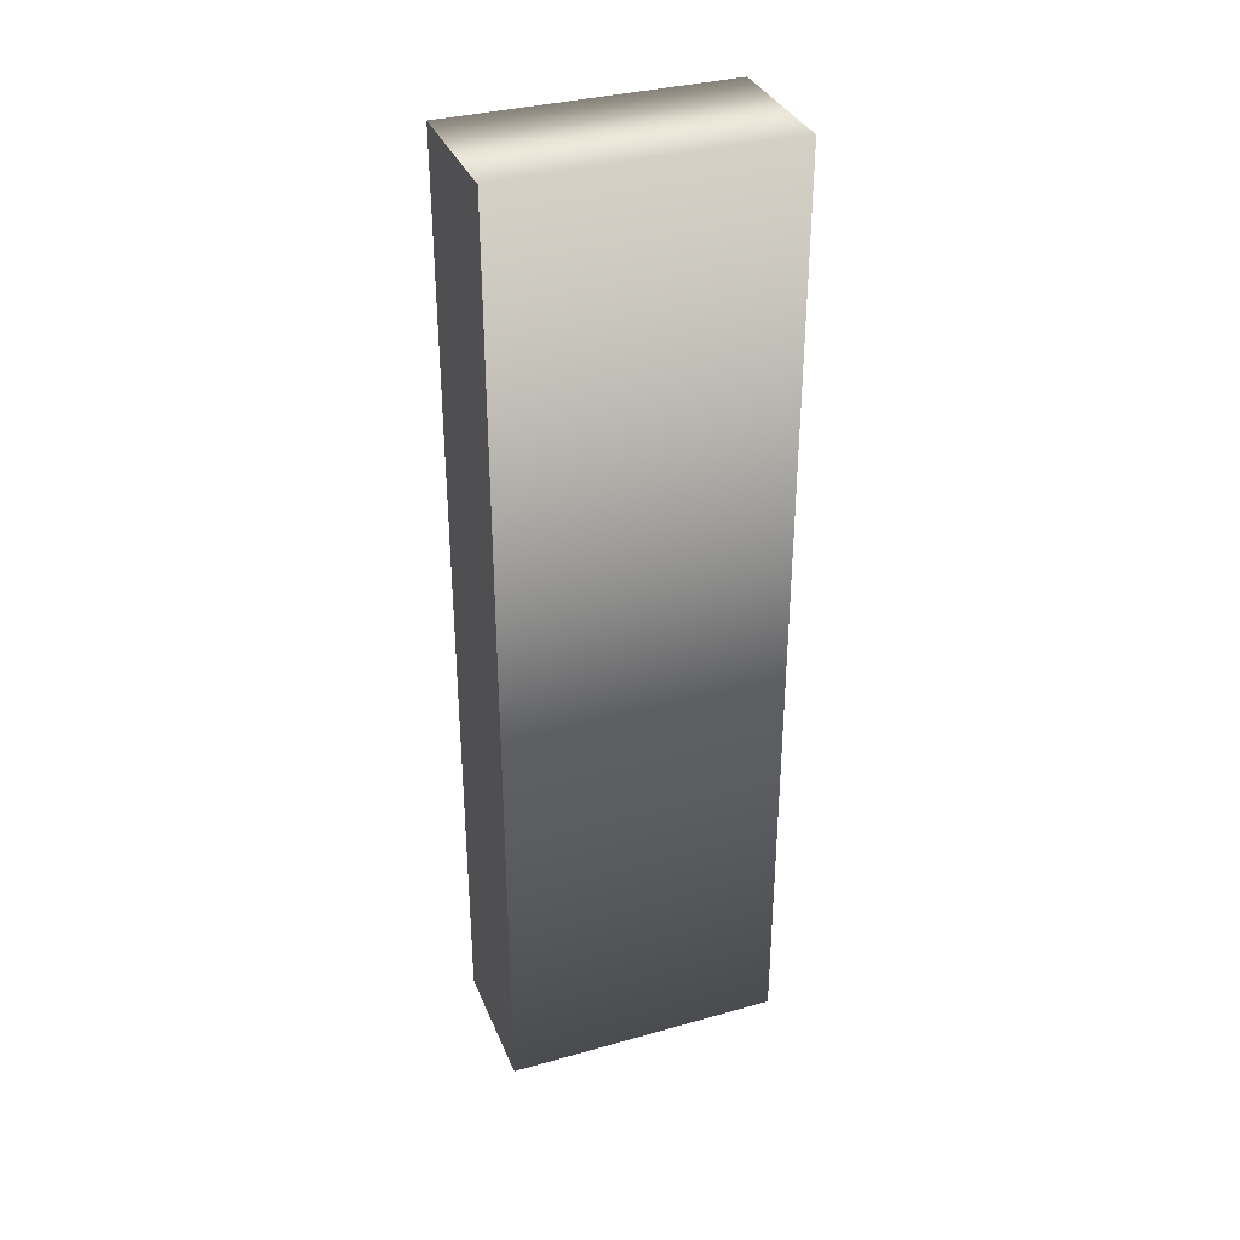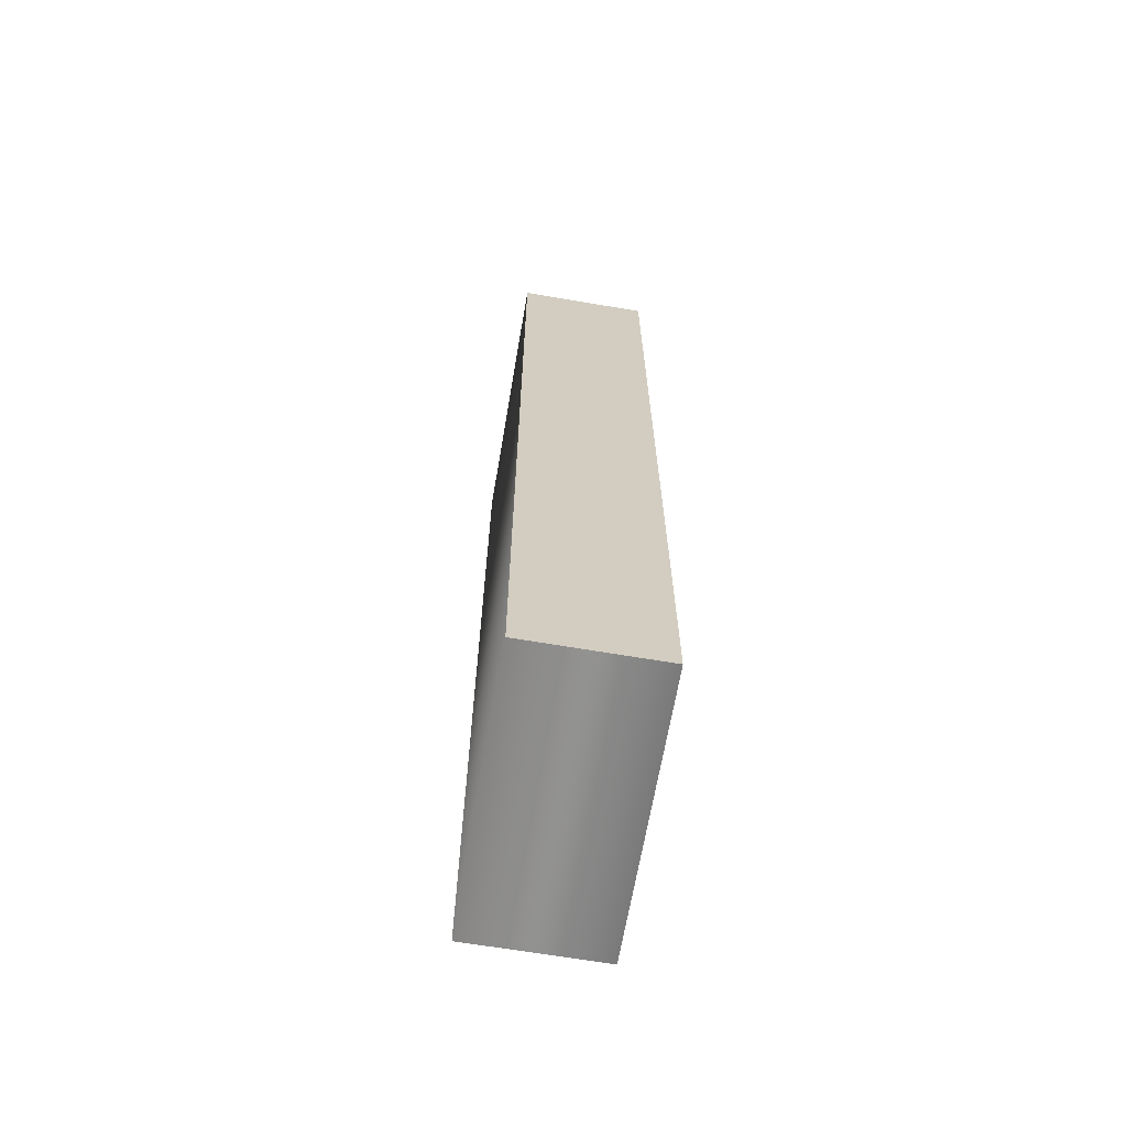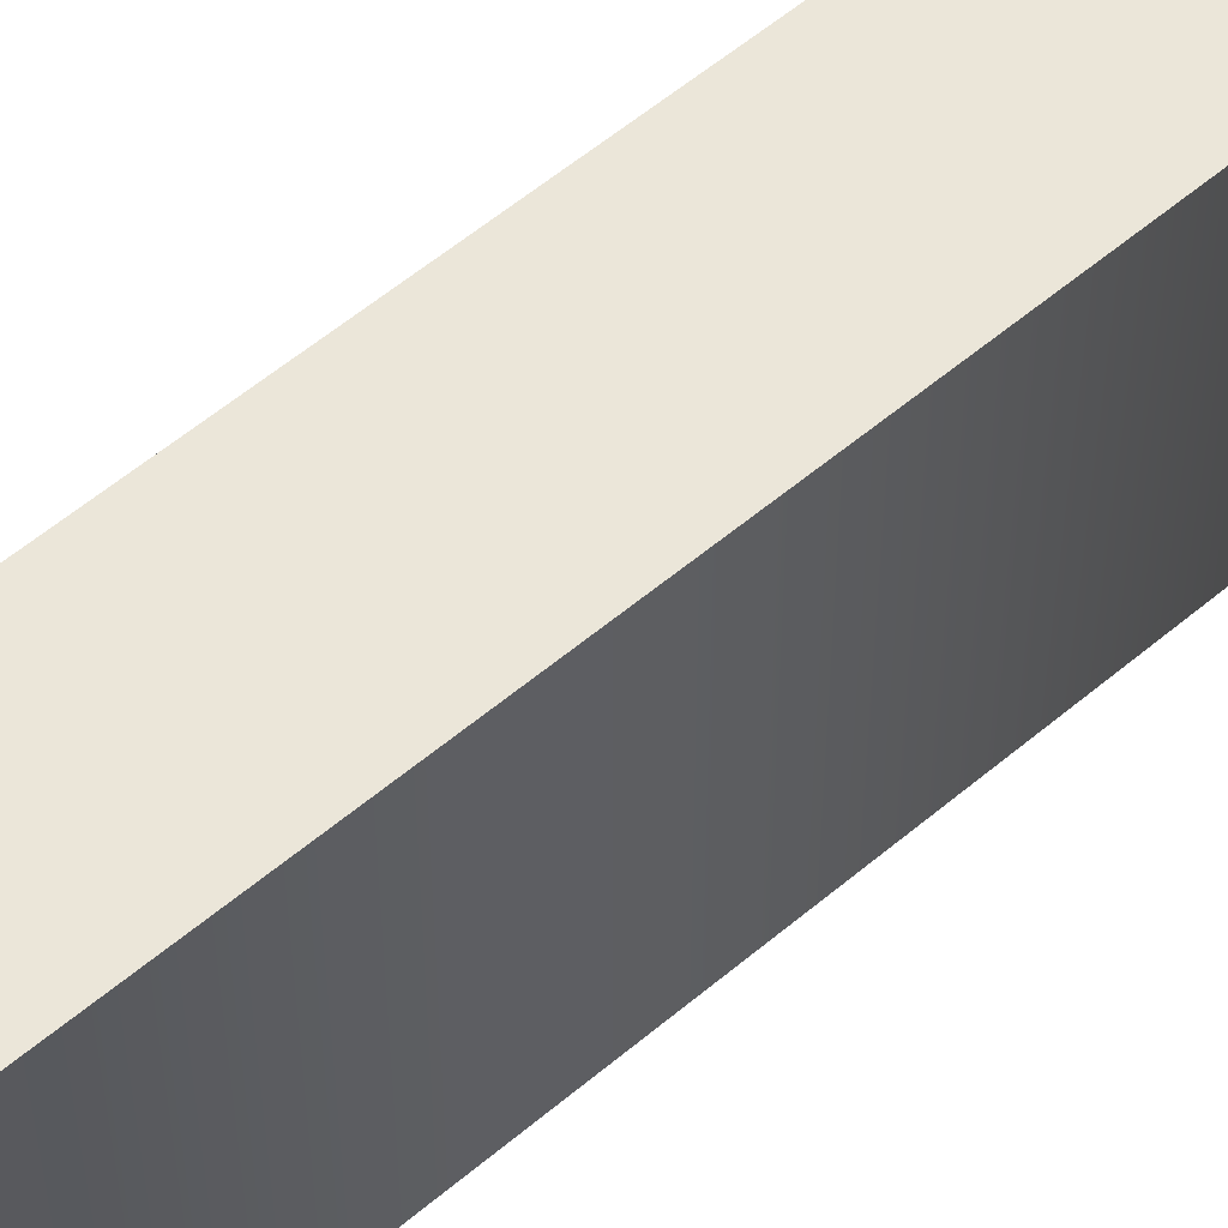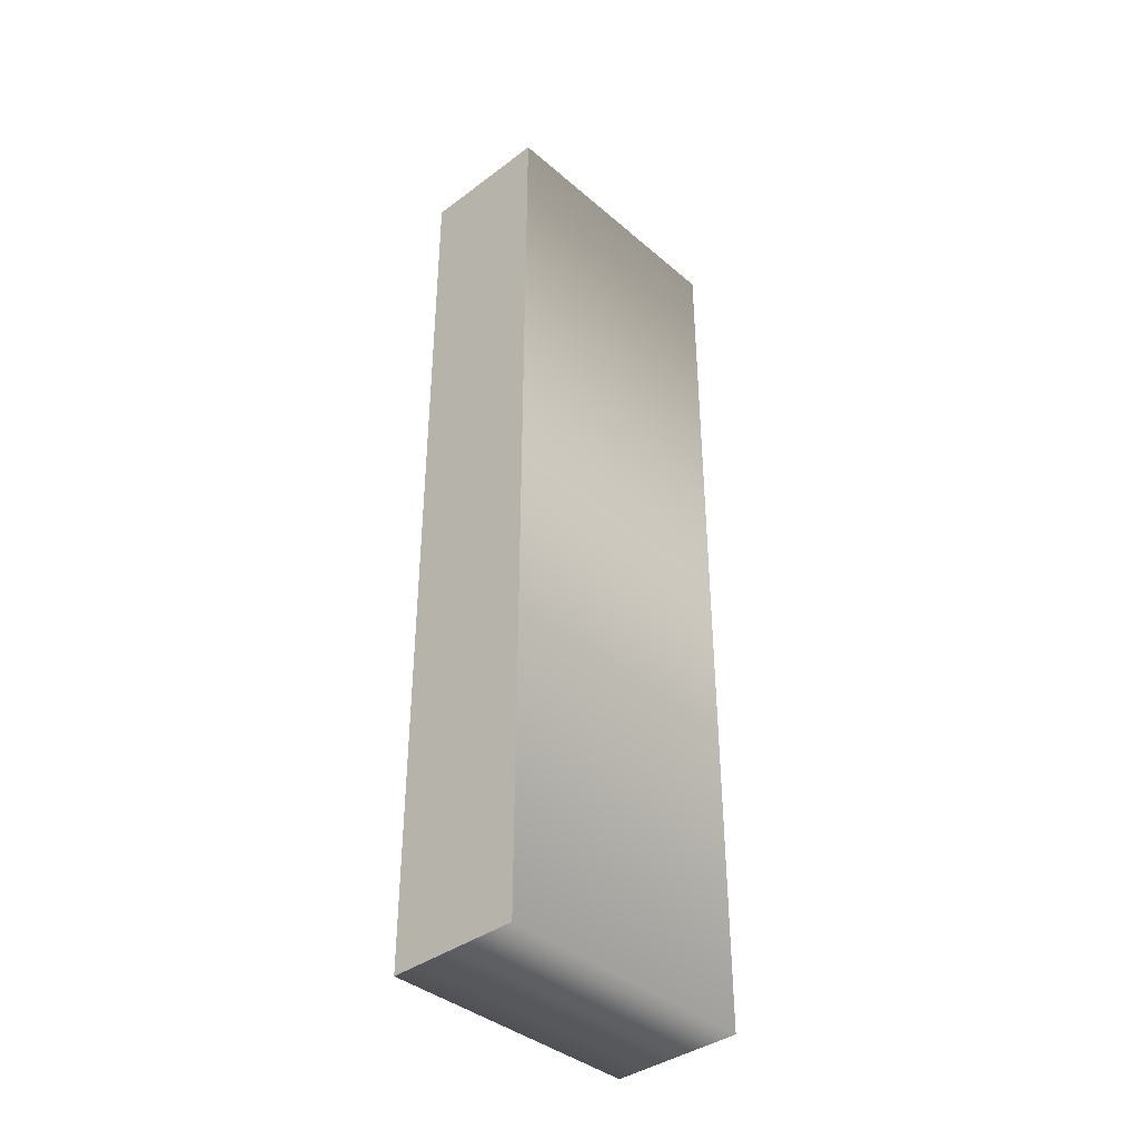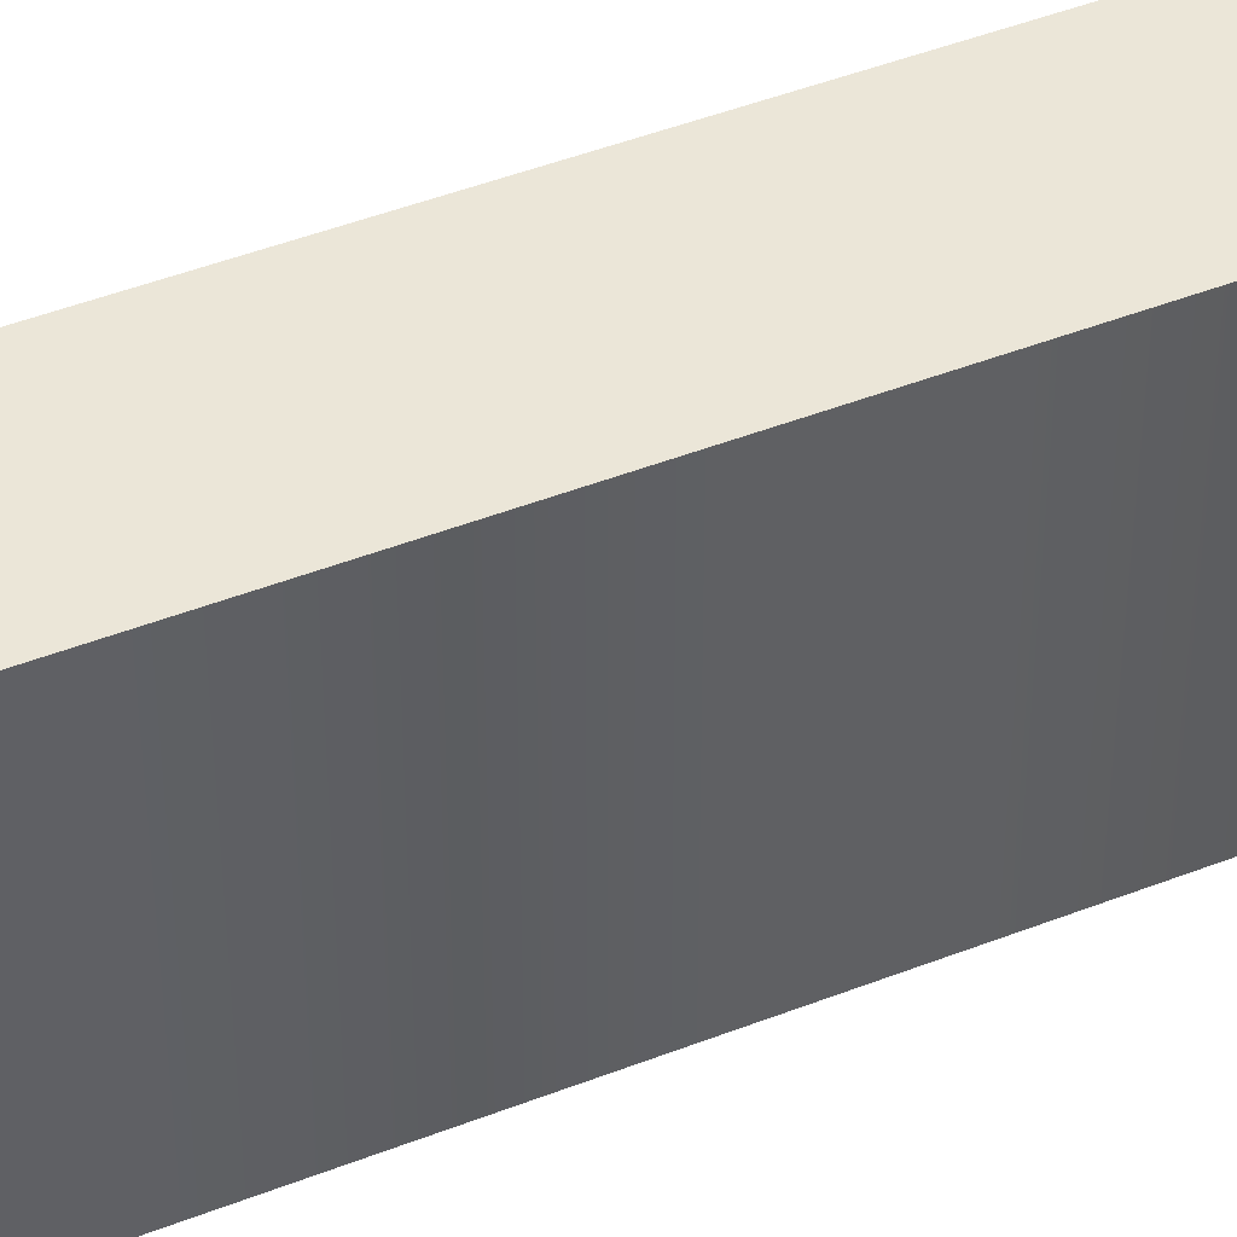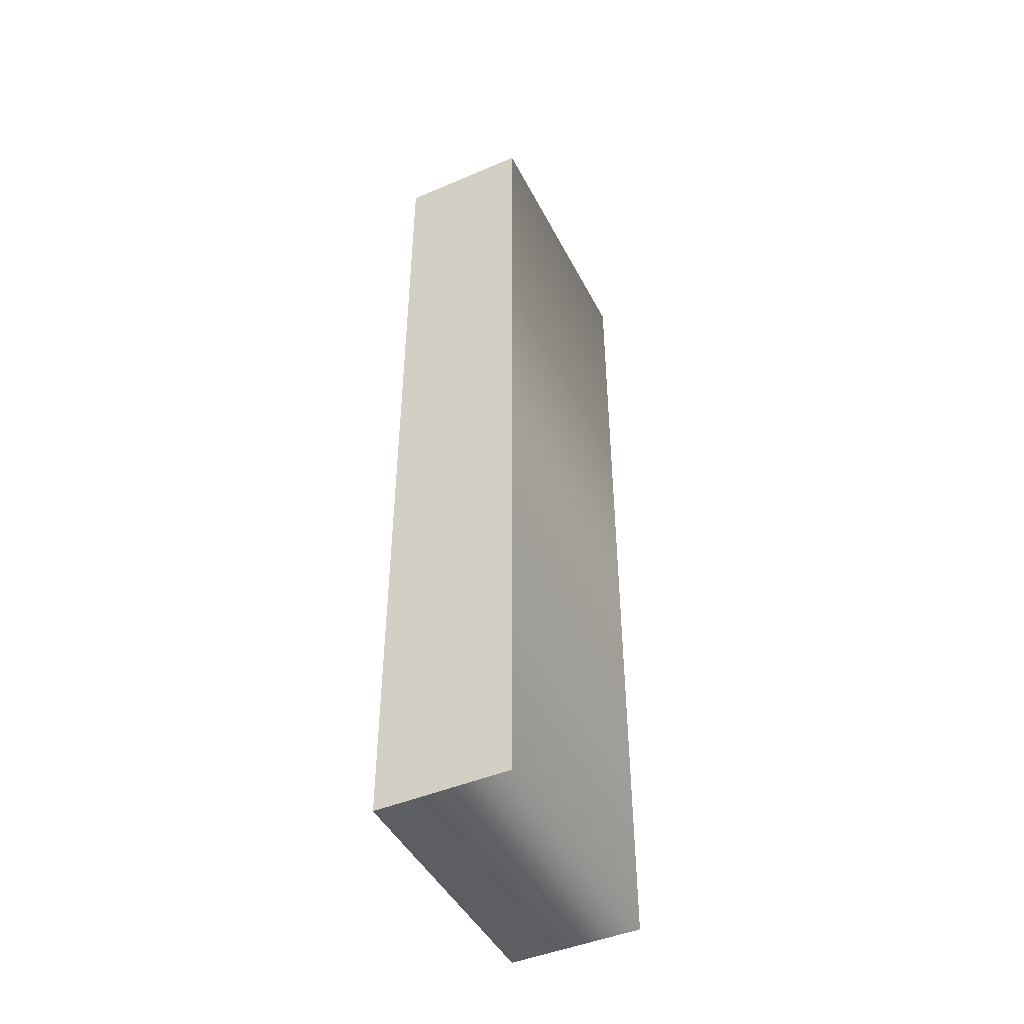
<metadata>
{"format":"obj","ext":"obj","renderer":"f3d","projection":"perspective","resolution":1024,"background":"white","views":[{"elev":34.8,"azim":-110.6,"up":"+Y"},{"elev":-66.2,"azim":-9.7,"up":"+Y"},{"elev":57.4,"azim":48.8,"up":"+Z"},{"elev":-38.7,"azim":43.1,"up":"+Y"},{"elev":46.1,"azim":65.9,"up":"+Z"},{"elev":-45.7,"azim":26.1,"up":"+Y"}]}
</metadata>
<code>
o Text_CUText
v 0.202 -0 0.1
v 0.202 0.682 0.1
v 0.3 0.682 0.1
v 0.3 -0 0.1
v 0.202 0 -0.1
v 0.202 0.682 -0.1
v 0.3 0.682 -0.1
v 0.3 0 -0.1
v 0.202 0 -0.1
v 0.202 -0 0.1
v 0.202 0.682 -0.1
v 0.202 0.682 0.1
v 0.3 0.682 -0.1
v 0.3 0.682 0.1
v 0.3 0 -0.1
v 0.3 -0 0.1
f 1 3 2
f 1 4 3
f 7 5 6
f 8 5 7
f 12 9 10
f 14 11 12
f 16 13 14
f 10 15 16
f 12 11 9
f 14 13 11
f 16 15 13
f 10 9 15

</code>
